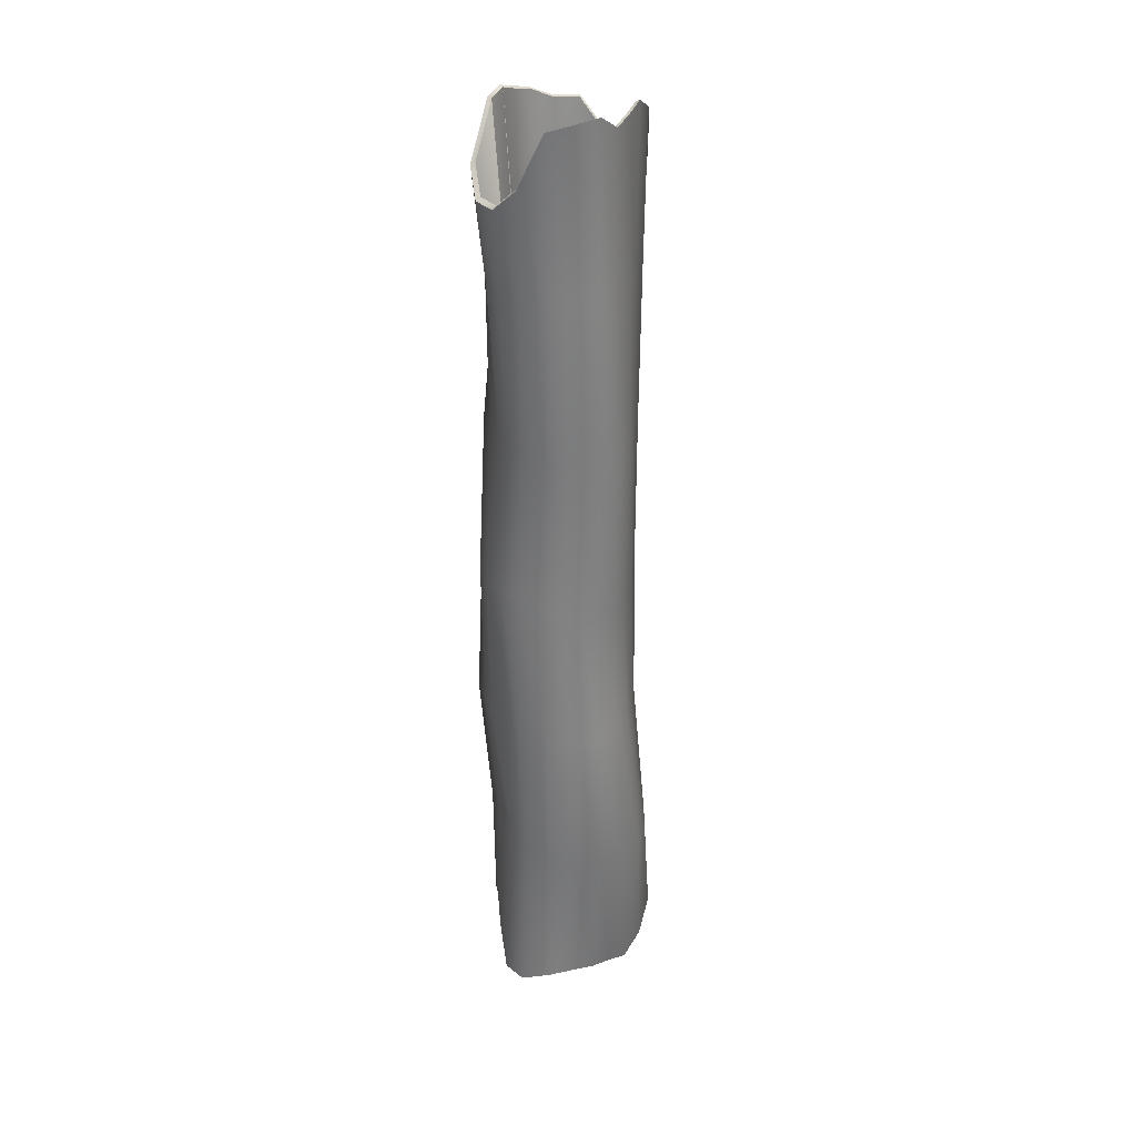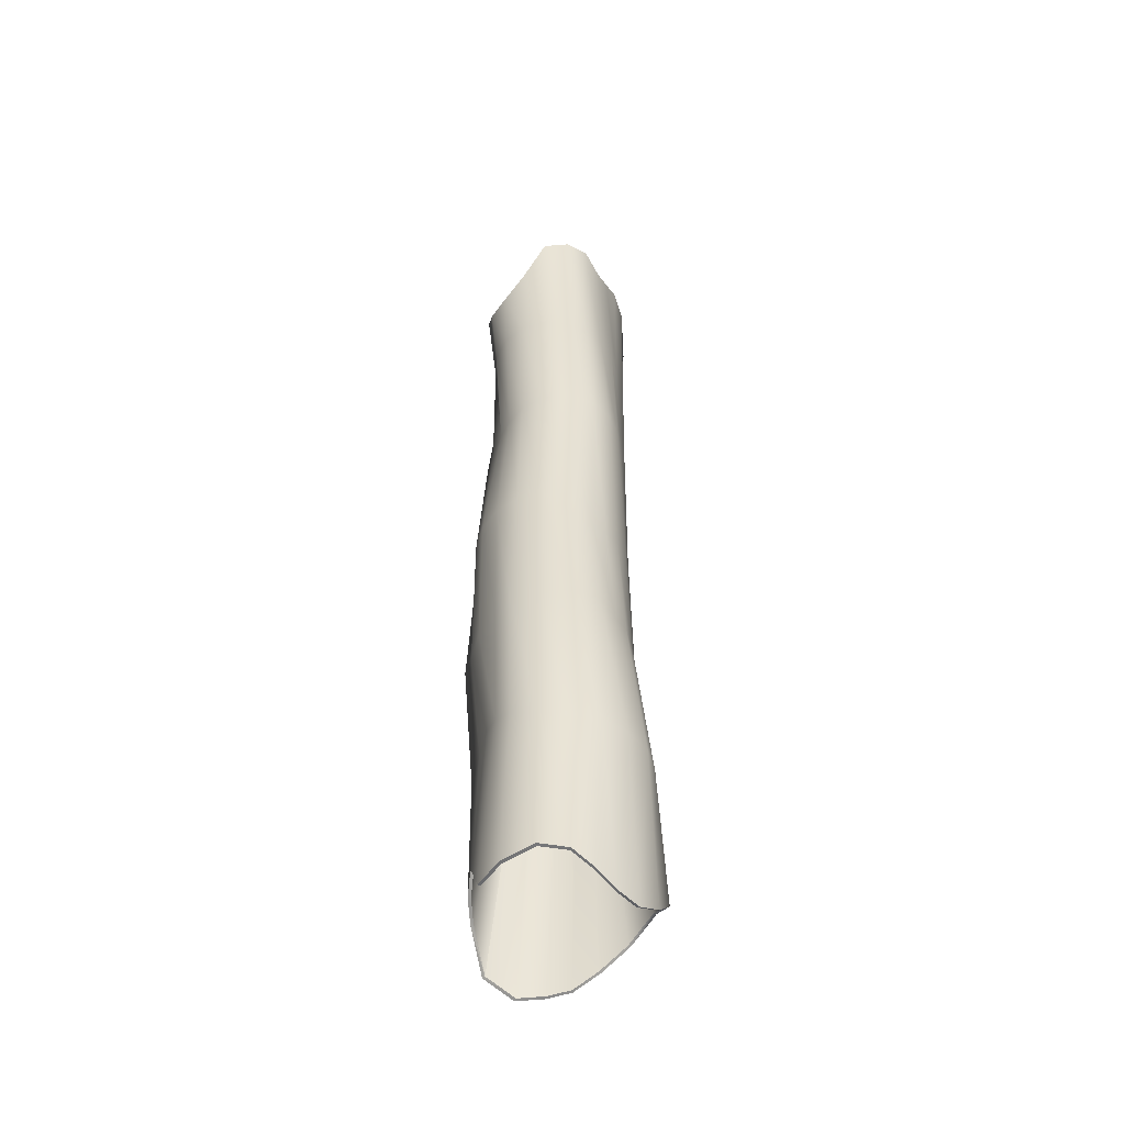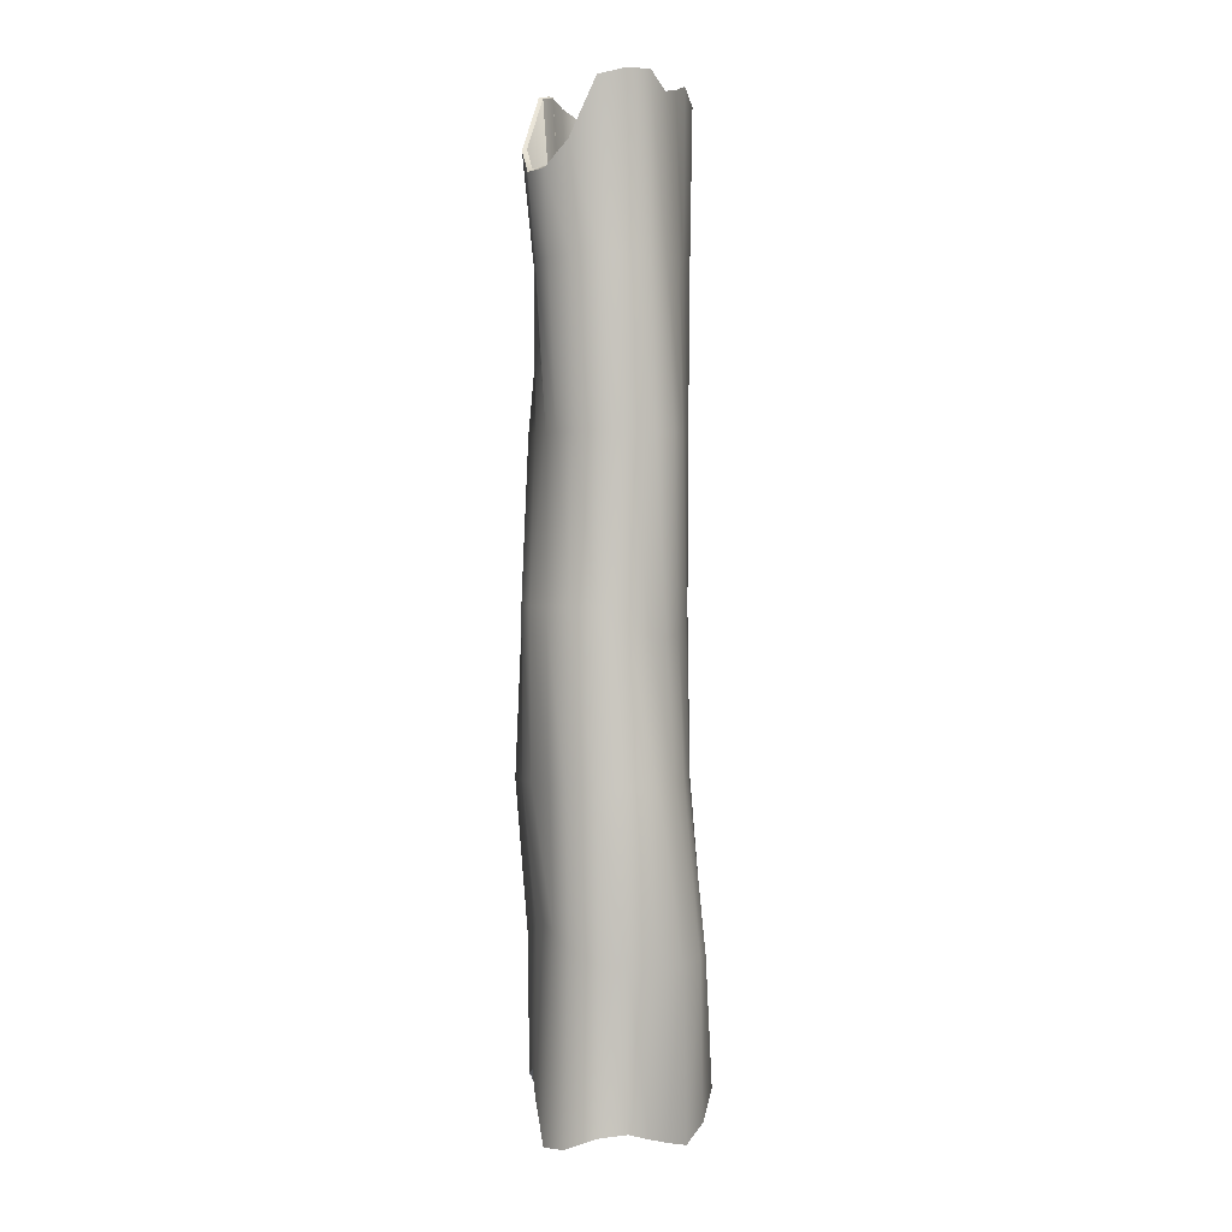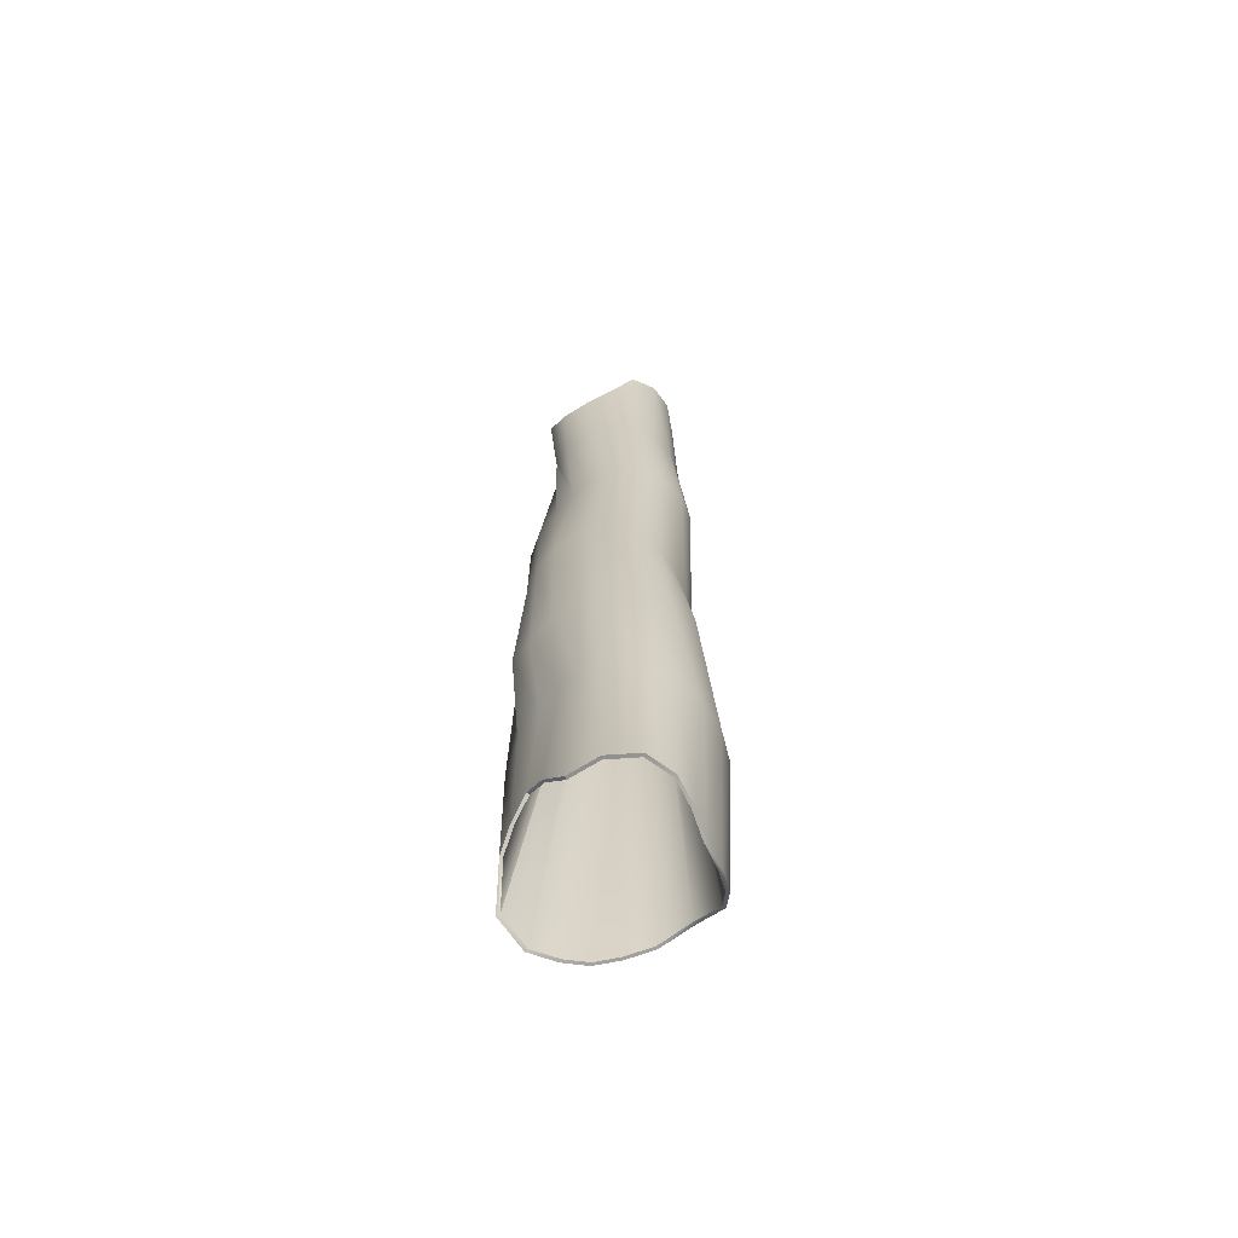
<metadata>
{"format":"obj","ext":"obj","renderer":"f3d","projection":"perspective","resolution":1024,"background":"white","views":[{"elev":31.4,"azim":64.6,"up":"+Z"},{"elev":-50.2,"azim":65.1,"up":"+Z"},{"elev":1.1,"azim":62.4,"up":"+Z"},{"elev":-67.0,"azim":41.3,"up":"+Z"}]}
</metadata>
<code>
g default
v 0.08652 -1.534 -6.132
v 0.566 -1.768 -10.37
v -0.02325 -1.655 -9.563
v 0.5646 -1.55 -6.249
v 1.181 -1.637 -10.29
v 1.061 -1.465 -6.502
v 1.611 -1.145 -10.03
v 1.527 -1.091 -6.748
v 1.729 -0.5438 -9.999
v 1.833 -0.5957 -6.846
v 1.629 -0.03006 -10.18
v 1.928 1.1e-05 -6.846
v 1.445 0.4702 -10.35
v 1.833 0.5957 -6.846
v 1.331 0.9551 -10.48
v 1.56 1.133 -6.846
v 1.066 1.481 -10.16
v 1.133 1.498 -6.846
v 0.6515 1.92 -9.612
v 0.5957 1.772 -6.846
v -0.02907 2.022 -9.227
v -1e-06 1.866 -6.846
v -0.6493 1.777 -9.621
v -0.5957 1.772 -6.846
v -0.9901 1.323 -10.13
v -1.133 1.498 -6.846
v -1.283 0.9023 -10.49
v -1.56 1.133 -6.846
v -1.581 0.4988 -10.56
v -1.833 0.5957 -6.846
v -1.834 -0.003809 -10.59
v -1.928 9e-06 -6.846
v -1.901 -0.6174 -10.23
v -1.833 -0.5957 -6.846
v -1.463 -1.069 -9.478
v -1.503 -1.091 -6.748
v 0.04074 1.657 -3.407
v 0.5724 1.458 -3.407
v 0.9983 1.185 -3.407
v 1.382 0.8697 -3.407
v 1.533 0.5805 -3.407
v 1.918 0.009202 -3.407
v 1.862 -0.6049 -3.407
v 1.584 -1.151 -3.407
v 1.151 -1.584 -3.407
v 0.6049 -1.657 -3.407
v 0 -1.753 -3.407
v -0.005329 -1.787 0.01785
v 0.5449 -1.699 0.01785
v 0.1278 -1.496 3.362
v 0.5782 -1.483 3.362
v 1.041 -1.447 0.01785
v 1.047 -1.374 3.362
v 1.41 -1.021 -0.05426
v 1.494 -1.077 3.362
v 1.562 -0.4735 -0.2757
v 1.797 -0.5838 3.362
v 1.533 0.04842 -0.5118
v 1.842 -0.006399 3.362
v 1.414 0.4608 -0.6218
v 1.654 0.4962 3.362
v 1.252 0.8099 -0.5118
v 1.339 0.8599 3.362
v 0.9771 1.135 -0.2757
v 0.9826 1.135 3.362
v 0.5408 1.417 -0.05425
v 0.5782 1.413 3.362
v -0.00533 1.578 0.01787
v 0.06364 1.652 3.362
v -0.5556 1.579 0.01787
v -0.5434 1.727 3.362
v -1.052 1.408 0.01786
v -1.11 1.528 3.362
v -1.446 1.041 0.01786
v -1.528 1.11 3.362
v -1.699 0.5442 0.01786
v -1.797 0.5838 3.362
v -1.786 -0.00607 0.01786
v -1.889 -5e-06 3.362
v -1.699 -0.5563 0.01786
v -1.797 -0.5838 3.362
v -1.446 -1.053 0.01785
v -1.454 -1.077 3.362
v -1.052 -1.447 0.01785
v -0.9194 -1.374 3.362
v -0.5555 -1.699 0.01785
v -0.3628 -1.483 3.362
v -0.005329 -1.787 0.01785
v 0.1278 -1.496 3.362
v -1.15 0.5604 -3.407
v -1.306 0.0376 -3.407
v -1.002 0.9855 -3.407
v -0.8194 1.216 -3.407
v -0.4853 1.542 -3.407
v -1.428 -0.5737 -3.407
v -1.373 -1.15 -3.407
v -0.9778 -1.368 -6.502
v -0.9914 -1.328 -9.316
v -1.463 -1.069 -9.478
v -0.5299 -1.483 -9.102
v -0.4197 -1.453 -6.249
v -0.02325 -1.655 -9.563
v 0.08652 -1.534 -6.132
v -1.095 -1.584 -3.407
v -0.6049 -1.657 -3.407
v 0 -1.753 -3.407
v -1.2e-05 -1.818 8.377
v 0.521 -1.629 6.693
v -0.02665 -1.64 6.693
v 0.5618 -1.729 8.377
v 1.018 -1.401 6.693
v 1.069 -1.471 8.866
v 1.405 -0.9629 6.693
v 1.471 -1.069 10.03
v 1.549 -0.4779 6.693
v 1.678 -0.5451 10.17
v 1.606 0.000558 6.693
v 1.624 -2.2e-05 10.21
v 1.409 0.464 6.693
v 1.375 0.4469 9.891
v 1.161 0.8719 6.693
v 1.116 0.8106 9.993
v 0.8014 1.179 6.693
v 0.8532 1.174 10.16
v 0.3917 1.549 6.693
v 0.5017 1.544 9.869
v -0.04255 1.674 6.693
v -0.000176 1.817 8.896
v -0.5195 1.531 6.693
v -0.5618 1.729 8.539
v -0.9854 1.349 6.693
v -1.069 1.471 8.897
v -1.32 0.9608 6.693
v -1.471 1.069 9.6
v -1.465 0.4776 6.693
v -1.671 0.543 9.615
v -1.451 0.00466 6.693
v -1.601 -2.3e-05 9.872
v -1.329 -0.4137 6.693
v -1.379 -0.4482 10
v -1.121 -0.7685 6.693
v -1.116 -0.8107 10.15
v -0.8447 -1.076 6.693
v -0.8506 -1.171 10.04
v -0.4939 -1.457 6.693
v -0.5474 -1.684 8.894
v -0.02665 -1.64 6.693
v -1.2e-05 -1.818 8.377
v -0.4939 -1.457 6.693
v -0.4939 -1.457 6.693
v -0.9914 -1.328 -9.316
v -1.407 -1.029 -9.486
v -1.463 -1.069 -9.478
v -0.9539 -1.277 -9.326
v -0.5299 -1.483 -9.102
v -0.5098 -1.426 -9.11
v -1.828 -0.5939 -10.23
v 1.331 0.9551 -10.48
v 1.39 0.4525 -10.34
v 1.445 0.4702 -10.35
v 1.567 -0.02879 -10.18
v 1.629 -0.03006 -10.18
v 1.663 -0.523 -10.01
v 1.729 -0.5438 -9.999
v 1.331 0.9551 -10.48
v 1.28 0.9189 -10.47
v 1.066 1.481 -10.16
v 1.066 1.481 -10.16
v 1.026 1.424 -10.15
v 0.6515 1.92 -9.612
v 0.6266 1.847 -9.624
v -0.02907 2.022 -9.227
v -0.02809 1.945 -9.247
v -0.6493 1.777 -9.621
v -0.6248 1.709 -9.632
v -0.9901 1.323 -10.13
v -0.9526 1.273 -10.13
v -1.283 0.9023 -10.49
v -1.234 0.8681 -10.48
v -1.581 0.4988 -10.56
v -1.283 0.9023 -10.49
v -1.521 0.48 -10.54
v -1.834 -0.003809 -10.59
v -1.764 -0.003532 -10.57
v -1.901 -0.6174 -10.23
v -1.901 -0.6174 -10.23
v -1.828 -0.5939 -10.23
v -1.463 -1.069 -9.478
v -1.901 -0.6174 -10.23
v 1.181 -1.637 -10.29
v 0.5444 -1.7 -10.36
v 0.566 -1.768 -10.37
v 1.136 -1.574 -10.28
v 1.611 -1.145 -10.03
v 1.611 -1.145 -10.03
v 1.55 -1.101 -10.04
v 1.729 -0.5438 -9.999
v 0.566 -1.768 -10.37
v -0.02249 -1.592 -9.568
v -0.02325 -1.655 -9.563
v 0.5444 -1.7 -10.36
v -0.02325 -1.655 -9.563
v -0.5098 -1.426 -9.11
v -0.5299 -1.483 -9.102
v -0.02249 -1.592 -9.568
v 1.55 -1.101 -10.04
v 0.8137 -0.7459 0.455
v 1.136 -1.574 -10.28
v 1.014 -0.5323 0.8152
v 1.663 -0.523 -10.01
v 1.094 -0.2629 0.858
v 0.5457 -0.842 0.3106
v 0.5444 -1.7 -10.36
v 0.269 -0.8399 0.3804
v -0.02249 -1.592 -9.568
v 0.01451 -0.7668 0.5376
v -0.5098 -1.426 -9.11
v -0.1667 -0.5994 0.845
v -0.9539 -1.277 -9.326
v -0.3402 -0.4486 0.8582
v -1.407 -1.029 -9.486
v -0.5058 -0.2541 0.761
v -1.828 -0.5939 -10.23
v 1.567 -0.02879 -10.18
v 1.057 -0.007411 0.8291
v 1.39 0.4525 -10.34
v 0.952 0.2197 0.7072
v 1.28 0.9189 -10.47
v 0.8593 0.4217 0.7052
v 1.026 1.424 -10.15
v 0.7324 0.6328 0.7731
v 0.6266 1.847 -9.624
v 0.5491 0.8263 0.8094
v -0.02809 1.945 -9.247
v 0.2677 0.9197 0.6037
v -0.5484 -0.001579 0.6487
v 0.4728 1.455 9.849
v 1.296 0.4208 9.87
v 1.052 0.7636 9.966
v 0.804 1.106 10.12
v 1.53 -0.000426 10.17
v 1.581 -0.5142 10.14
v 1.386 -1.008 10
v 1.007 -1.387 8.904
v 0.5295 -1.63 8.443
v -6.1e-05 -1.714 8.443
v -0.516 -1.587 8.93
v -0.8017 -1.104 10.01
v -0.516 -1.587 8.93
v -0.8017 -1.104 10.01
v -1.052 -0.7644 10.11
v -1.052 -0.7644 10.11
v -1.3 -0.4228 9.973
v -1.509 -0.000427 9.852
v -1.575 0.5113 9.61
v -0.5105 0.2509 0.5895
v -1.764 -0.003532 -10.57
v -1.521 0.48 -10.54
v -0.3924 0.4769 0.6
v -1.234 0.8681 -10.48
v -0.2229 0.6748 0.4523
v -0.9526 1.273 -10.13
v -0.01578 0.8425 0.4624
v -0.6248 1.709 -9.632
v 0.2677 0.9197 0.6037
v -1.828 -0.5939 -10.23
v -0.000216 1.712 8.932
v -0.5296 1.629 8.596
v -1.386 1.007 9.595
v -1.007 1.386 8.933
v 0.2677 0.9197 0.6037
v -0.02809 1.945 -9.247
v -0.000176 1.817 8.896
v -0.5296 1.629 8.596
v -0.5618 1.729 8.539
v -0.000216 1.712 8.932
v -1.007 1.386 8.933
v -1.069 1.471 8.897
v 0.5017 1.544 9.869
v 0.4728 1.455 9.849
v -1.386 1.007 9.595
v -1.471 1.069 9.6
v -1.471 1.069 9.6
v -1.575 0.5113 9.61
v -1.671 0.543 9.615
v -1.509 -0.000427 9.852
v -1.601 -2.3e-05 9.872
v -1.3 -0.4228 9.973
v -1.379 -0.4482 10
v -1.052 -0.7644 10.11
v -1.116 -0.8107 10.15
v -0.8017 -1.104 10.01
v -0.8506 -1.171 10.04
v -1.052 -0.7644 10.11
v -0.8506 -1.171 10.04
v -0.516 -1.587 8.93
v -0.5474 -1.684 8.894
v -6.1e-05 -1.714 8.443
v -1.2e-05 -1.818 8.377
v -0.516 -1.587 8.93
v 1.069 -1.471 8.866
v 1.386 -1.008 10
v 1.471 -1.069 10.03
v 1.007 -1.387 8.904
v 0.5618 -1.729 8.377
v 0.5295 -1.63 8.443
v -1.2e-05 -1.818 8.377
v -6.1e-05 -1.714 8.443
v 1.471 -1.069 10.03
v 1.581 -0.5142 10.14
v 1.678 -0.5451 10.17
v 1.53 -0.000426 10.17
v 1.624 -2.2e-05 10.21
v 1.296 0.4208 9.87
v 1.375 0.4469 9.891
v 1.052 0.7636 9.966
v 1.116 0.8106 9.993
v 0.804 1.106 10.12
v 0.8532 1.174 10.16
v 0.804 1.106 10.12
v 0.4728 1.455 9.849
v 0.8532 1.174 10.16
v 0.5017 1.544 9.869
v 0.2677 0.9197 0.6037
v -0.000216 1.712 8.932
v 0.804 1.106 10.12
v 0.4728 1.455 9.849
g default_0
f 3 2 1
f 2 4 1
f 2 5 4
f 5 6 4
f 5 7 6
f 7 8 6
f 7 9 8
f 9 10 8
f 9 11 10
f 11 12 10
f 11 13 12
f 13 14 12
f 13 15 14
f 15 16 14
f 15 17 16
f 17 18 16
f 17 19 18
f 19 20 18
f 19 21 20
f 21 22 20
f 21 23 22
f 23 24 22
f 23 25 24
f 25 26 24
f 25 27 26
f 27 28 26
f 27 29 28
f 29 30 28
f 29 31 30
f 31 32 30
f 31 33 32
f 33 34 32
f 33 35 34
f 35 36 34
f 22 24 37
f 22 37 38
f 20 22 38
f 20 38 39
f 18 20 39
f 18 39 40
f 16 18 40
f 16 40 41
f 14 16 41
f 14 41 42
f 12 14 42
f 12 42 43
f 10 12 43
f 10 43 44
f 8 10 44
f 8 44 45
f 6 8 45
f 6 45 46
f 4 6 46
f 4 46 47
f 1 4 47
f 47 46 48
f 46 49 48
f 46 45 49
f 48 49 50
f 49 51 50
f 49 52 51
f 45 52 49
f 45 44 52
f 52 53 51
f 52 54 53
f 44 54 52
f 54 55 53
f 54 56 55
f 56 57 55
f 56 58 57
f 58 59 57
f 58 60 59
f 60 61 59
f 60 62 61
f 62 63 61
f 62 64 63
f 64 65 63
f 64 66 65
f 66 67 65
f 66 68 67
f 68 69 67
f 68 70 69
f 70 71 69
f 70 72 71
f 72 73 71
f 72 74 73
f 74 75 73
f 74 76 75
f 76 77 75
f 76 78 77
f 78 79 77
f 78 80 79
f 80 81 79
f 80 82 81
f 82 83 81
f 82 84 83
f 84 85 83
f 84 86 85
f 86 87 85
f 86 88 87
f 88 89 87
f 90 76 74
f 90 91 76
f 91 78 76
f 32 91 90
f 30 32 90
f 30 90 92
f 28 30 92
f 28 92 93
f 26 28 93
f 26 93 94
f 24 26 94
f 24 94 37
f 32 34 91
f 34 95 91
f 34 36 95
f 36 96 95
f 36 97 96
f 98 97 36
f 99 98 36
f 98 100 97
f 100 101 97
f 100 102 101
f 102 103 101
f 97 104 96
f 97 101 104
f 101 103 105
f 101 105 104
f 103 106 105
f 95 96 80
f 95 80 78
f 91 95 78
f 96 82 80
f 96 104 82
f 104 84 82
f 104 105 84
f 105 106 86
f 105 86 84
f 106 88 86
f 109 108 107
f 108 110 107
f 108 111 110
f 111 112 110
f 111 113 112
f 113 114 112
f 113 115 114
f 115 116 114
f 115 117 116
f 117 118 116
f 117 119 118
f 119 120 118
f 119 121 120
f 121 122 120
f 121 123 122
f 123 124 122
f 123 125 124
f 125 126 124
f 125 127 126
f 127 128 126
f 127 129 128
f 129 130 128
f 129 131 130
f 131 132 130
f 131 133 132
f 133 134 132
f 133 135 134
f 135 136 134
f 135 137 136
f 137 138 136
f 137 139 138
f 139 140 138
f 139 141 140
f 141 142 140
f 141 143 142
f 143 144 142
f 143 145 144
f 75 133 131
f 73 75 131
f 75 77 133
f 77 135 133
f 77 79 135
f 79 137 135
f 79 81 137
f 81 139 137
f 81 83 139
f 83 141 139
f 83 85 141
f 85 143 141
f 85 87 143
f 87 145 143
f 145 147 146
f 147 148 146
f 149 146 144
f 89 147 145
f 87 89 150
f 71 73 129
f 71 129 127
f 69 71 127
f 69 127 125
f 67 69 125
f 67 125 123
f 65 67 123
f 65 123 121
f 63 65 121
f 63 121 119
f 61 63 119
f 61 119 117
f 59 61 117
f 59 117 115
f 57 59 115
f 57 115 113
f 55 57 113
f 55 113 111
f 53 55 111
f 53 111 108
f 51 53 108
f 51 108 109
f 50 51 109
f 44 43 54
f 43 56 54
f 43 42 56
f 42 58 56
f 42 41 58
f 41 60 58
f 41 40 60
f 40 62 60
f 40 39 62
f 39 64 62
f 39 38 64
f 38 66 64
f 38 37 66
f 37 68 66
f 37 94 68
f 94 70 68
f 94 93 70
f 93 72 70
f 93 92 72
f 92 74 72
f 92 90 74
f 73 131 129
f 153 152 151
f 152 154 151
f 151 154 155
f 154 156 155
f 157 152 153
f 160 159 158
f 161 159 160
f 162 161 160
f 163 161 162
f 164 163 162
f 159 166 165
f 165 166 167
f 166 169 168
f 168 169 170
f 169 171 170
f 170 171 172
f 171 173 172
f 172 173 174
f 173 175 174
f 174 175 176
f 175 177 176
f 176 177 178
f 177 179 178
f 181 179 180
f 179 182 180
f 180 182 183
f 182 184 183
f 183 184 185
f 184 187 186
f 189 187 188
f 192 191 190
f 191 193 190
f 190 193 194
f 193 196 195
f 195 196 197
f 196 163 197
f 200 199 198
f 199 201 198
f 204 203 202
f 203 205 202
f 208 207 206
f 207 209 206
f 206 209 210
f 209 211 210
f 212 207 208
f 213 212 208
f 214 212 213
f 215 214 213
f 216 214 215
f 217 216 215
f 218 216 217
f 219 218 217
f 220 218 219
f 221 220 219
f 222 220 221
f 223 222 221
f 210 211 224
f 211 225 224
f 224 225 226
f 225 227 226
f 226 227 228
f 227 229 228
f 228 229 230
f 229 231 230
f 230 231 232
f 231 233 232
f 232 233 234
f 233 235 234
f 236 222 223
f 235 233 237
f 229 227 238
f 239 229 238
f 231 229 239
f 240 231 239
f 238 227 241
f 227 225 241
f 241 225 242
f 225 211 242
f 242 211 243
f 211 209 243
f 243 209 244
f 209 207 244
f 244 207 245
f 207 212 245
f 245 212 246
f 212 214 246
f 246 214 247
f 214 216 247
f 249 216 248
f 216 218 250
f 250 218 251
f 218 220 252
f 251 220 253
f 220 222 253
f 253 222 254
f 222 236 254
f 254 236 255
f 236 256 255
f 256 236 257
f 258 256 257
f 259 256 258
f 260 259 258
f 261 259 260
f 262 261 260
f 263 261 262
f 264 263 262
f 265 263 264
f 257 236 266
f 263 265 267
f 268 263 267
f 261 263 268
f 255 256 269
f 256 259 269
f 270 261 268
f 269 259 270
f 259 261 270
f 272 271 264
f 275 274 273
f 274 276 273
f 277 274 275
f 278 277 275
f 273 276 279
f 276 280 279
f 281 277 278
f 282 281 278
f 284 281 283
f 285 284 283
f 286 284 285
f 287 286 285
f 288 286 287
f 289 288 287
f 290 288 289
f 291 290 289
f 293 292 291
f 292 294 291
f 296 292 295
f 297 296 295
f 299 298 297
f 298 300 297
f 303 302 301
f 302 304 301
f 301 304 305
f 304 306 305
f 305 306 307
f 306 308 307
f 310 302 309
f 311 310 309
f 312 310 311
f 313 312 311
f 314 312 313
f 315 314 313
f 316 314 315
f 317 316 315
f 318 316 317
f 319 318 317
f 321 320 319
f 323 321 322
f 325 324 237
f 327 233 326
f 233 231 326

</code>
